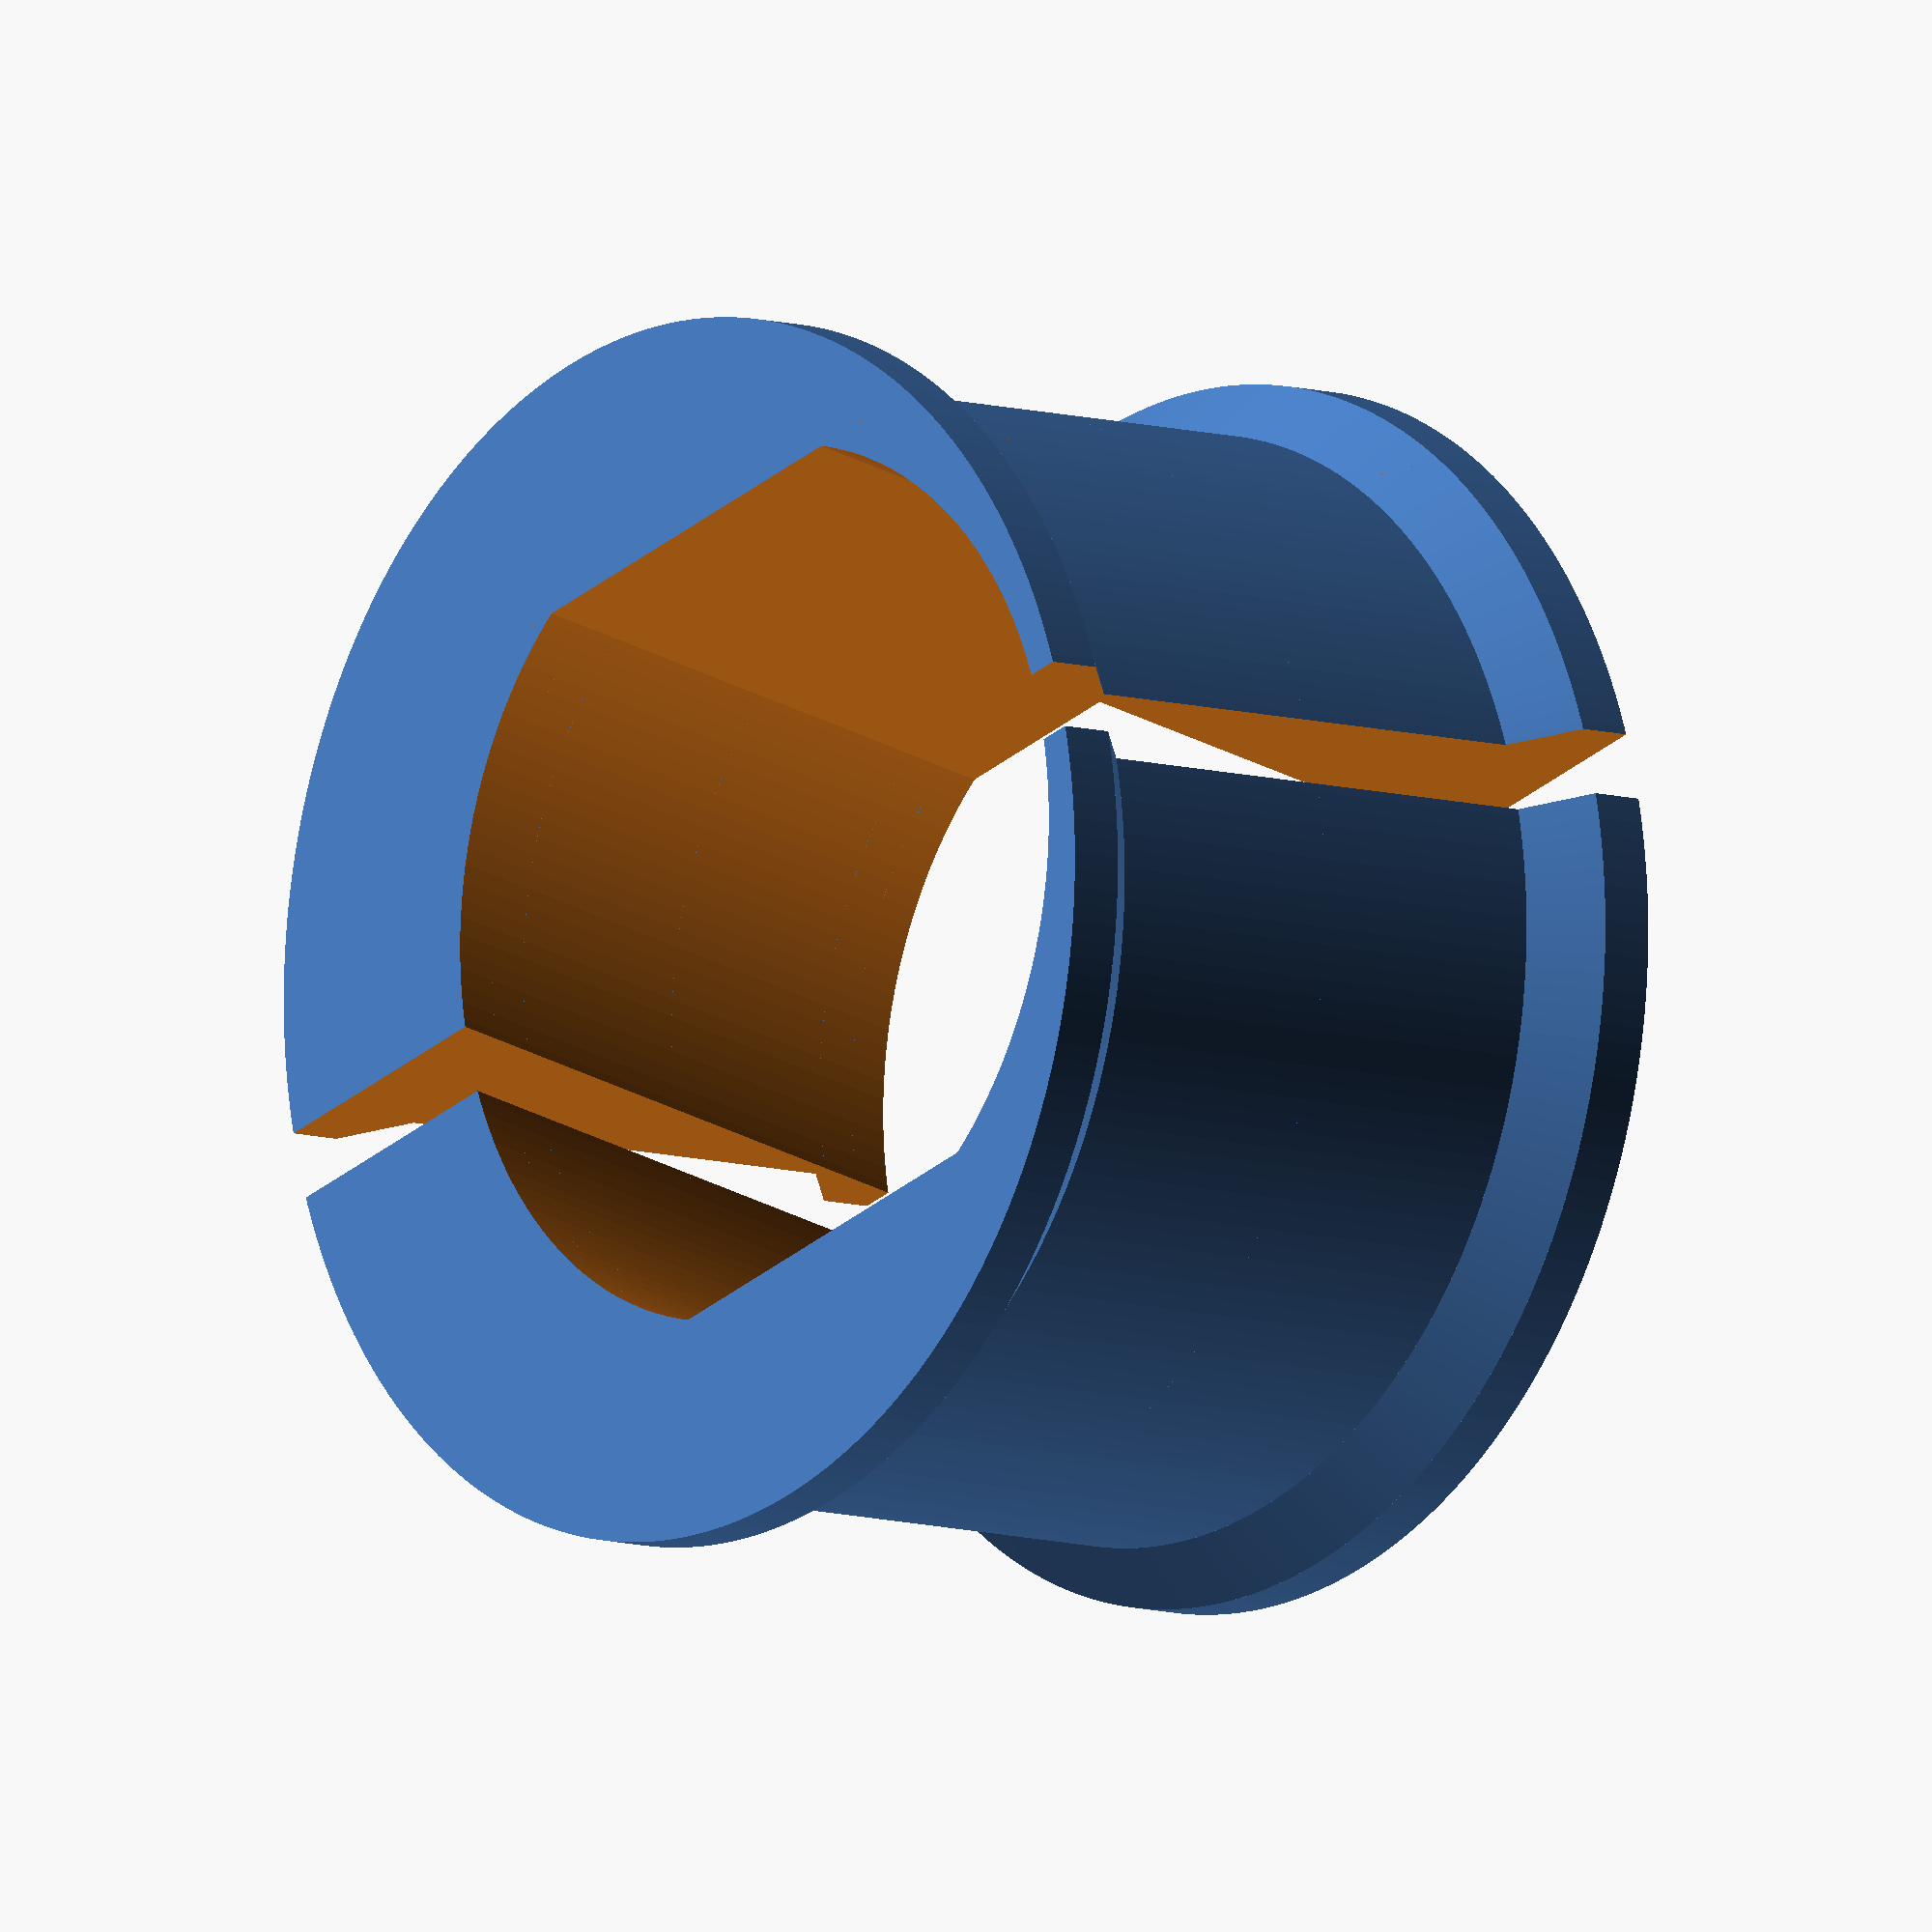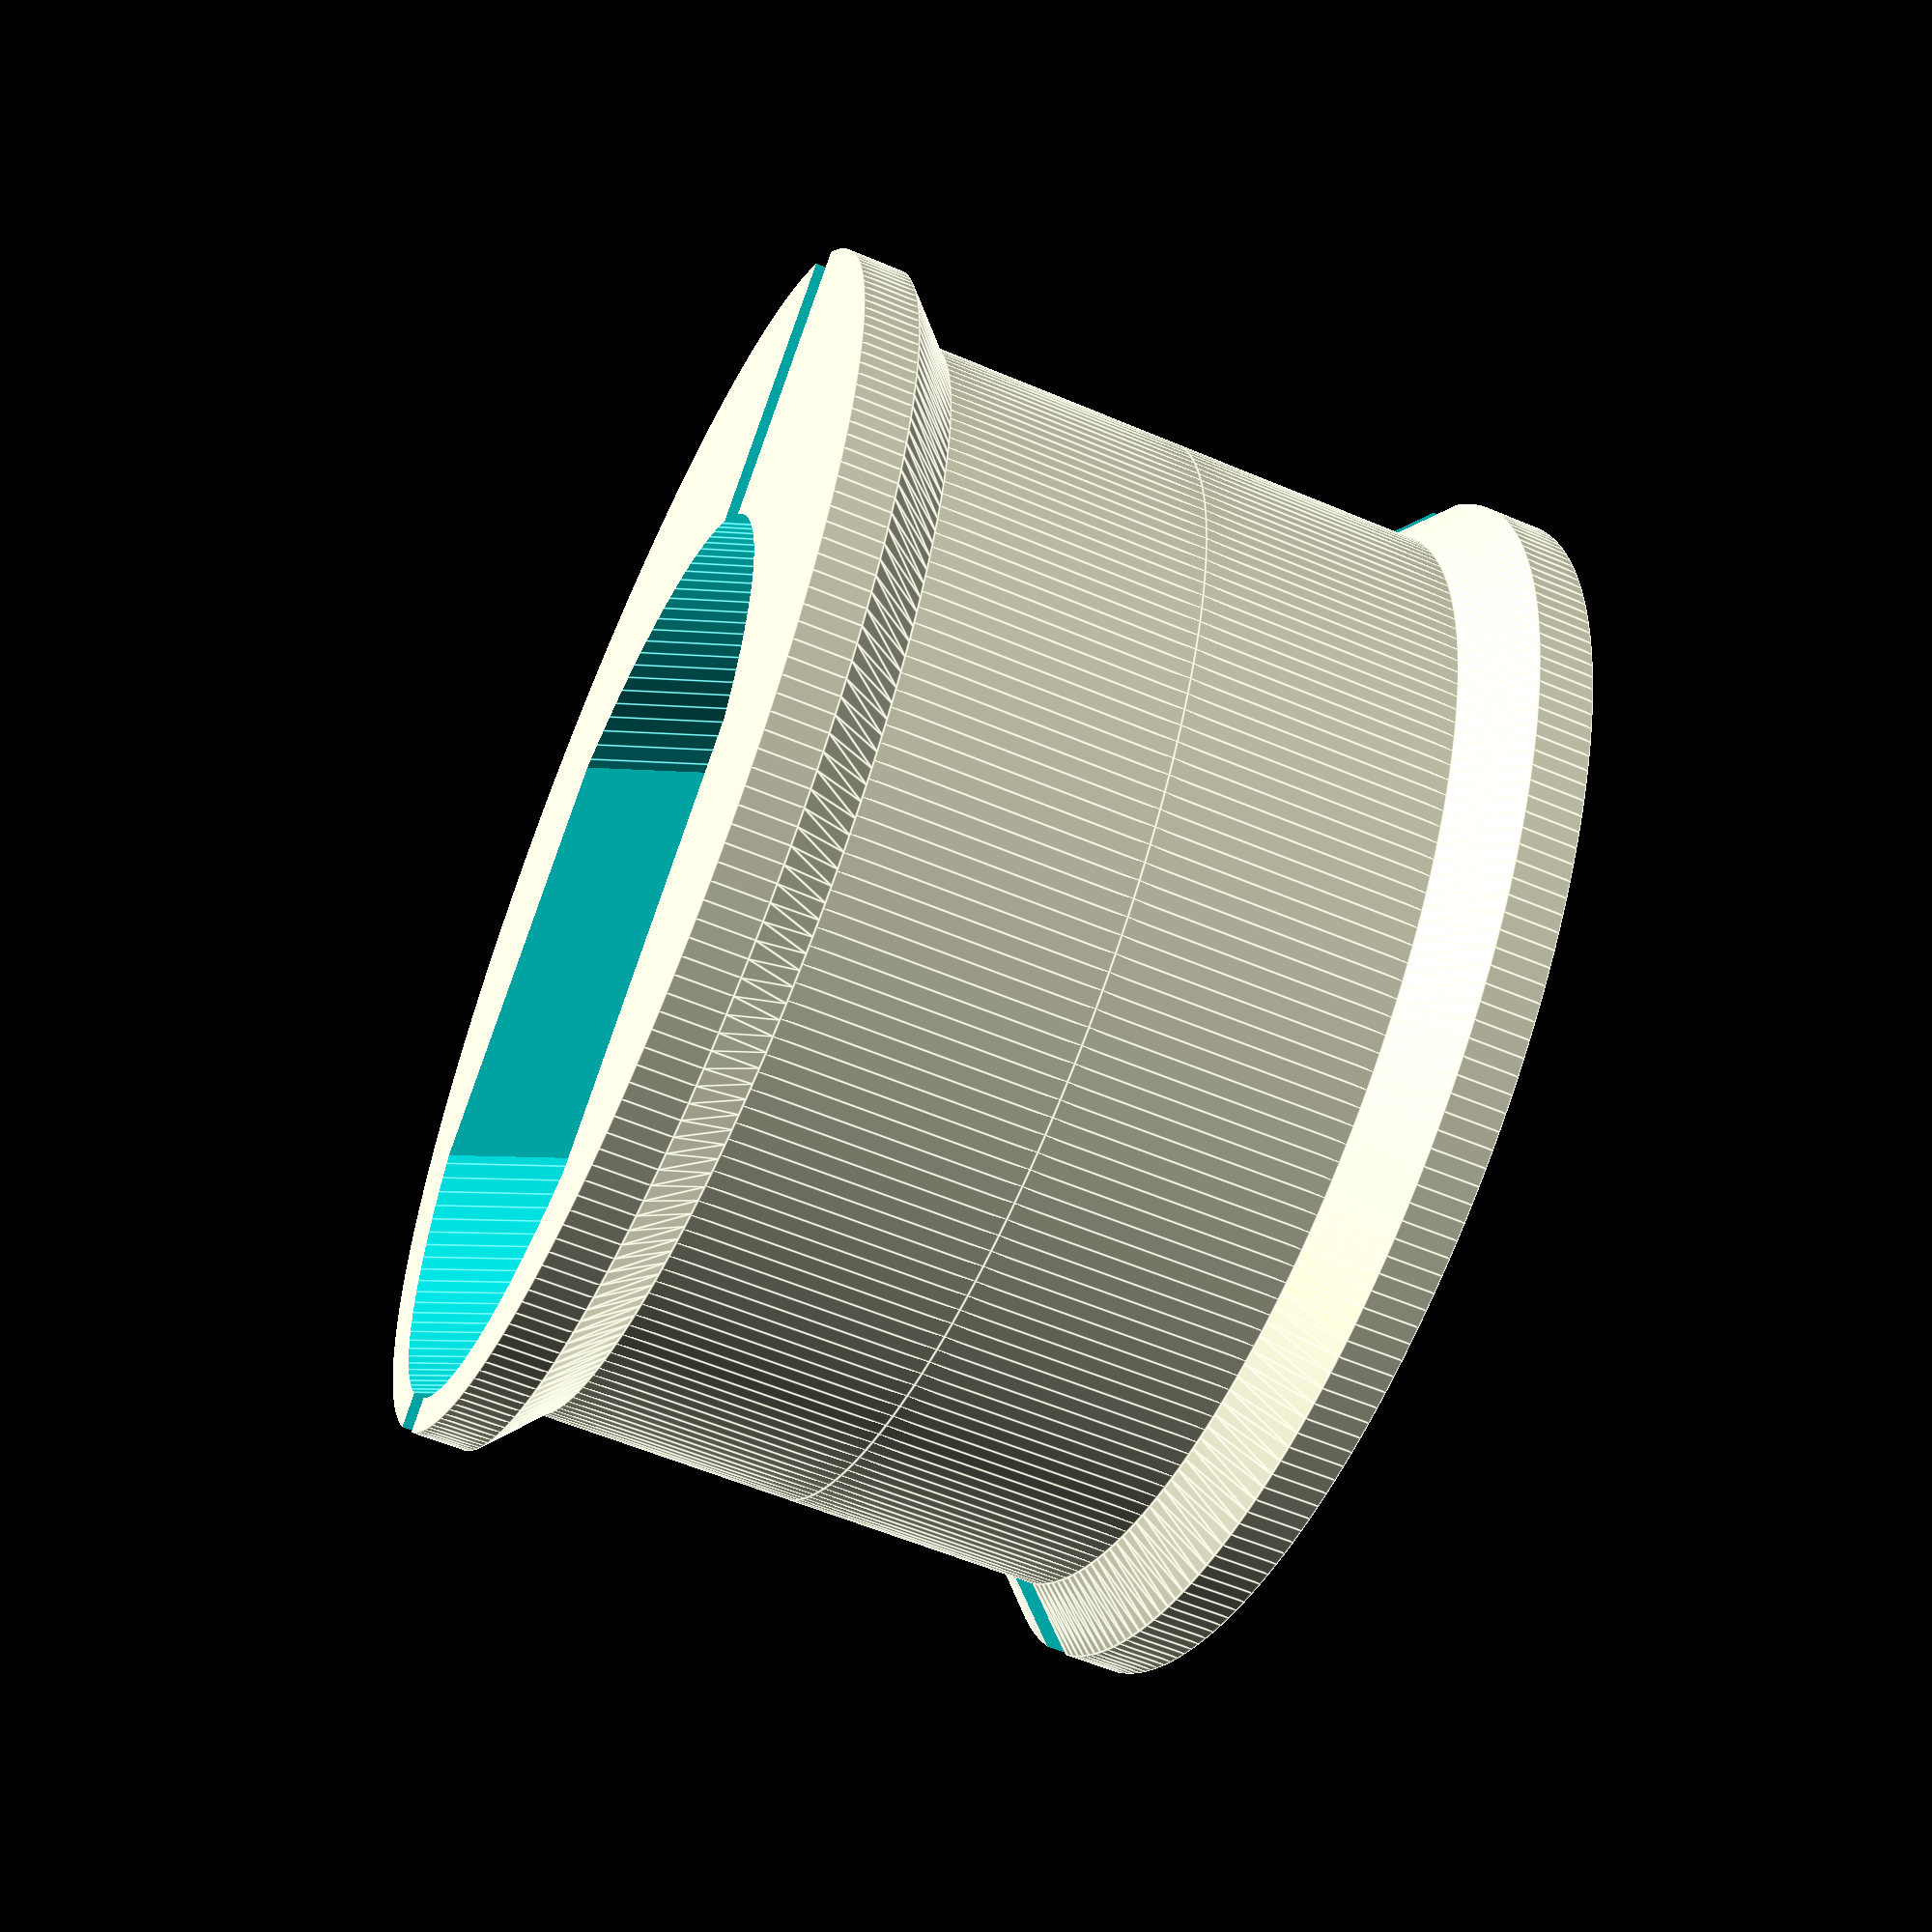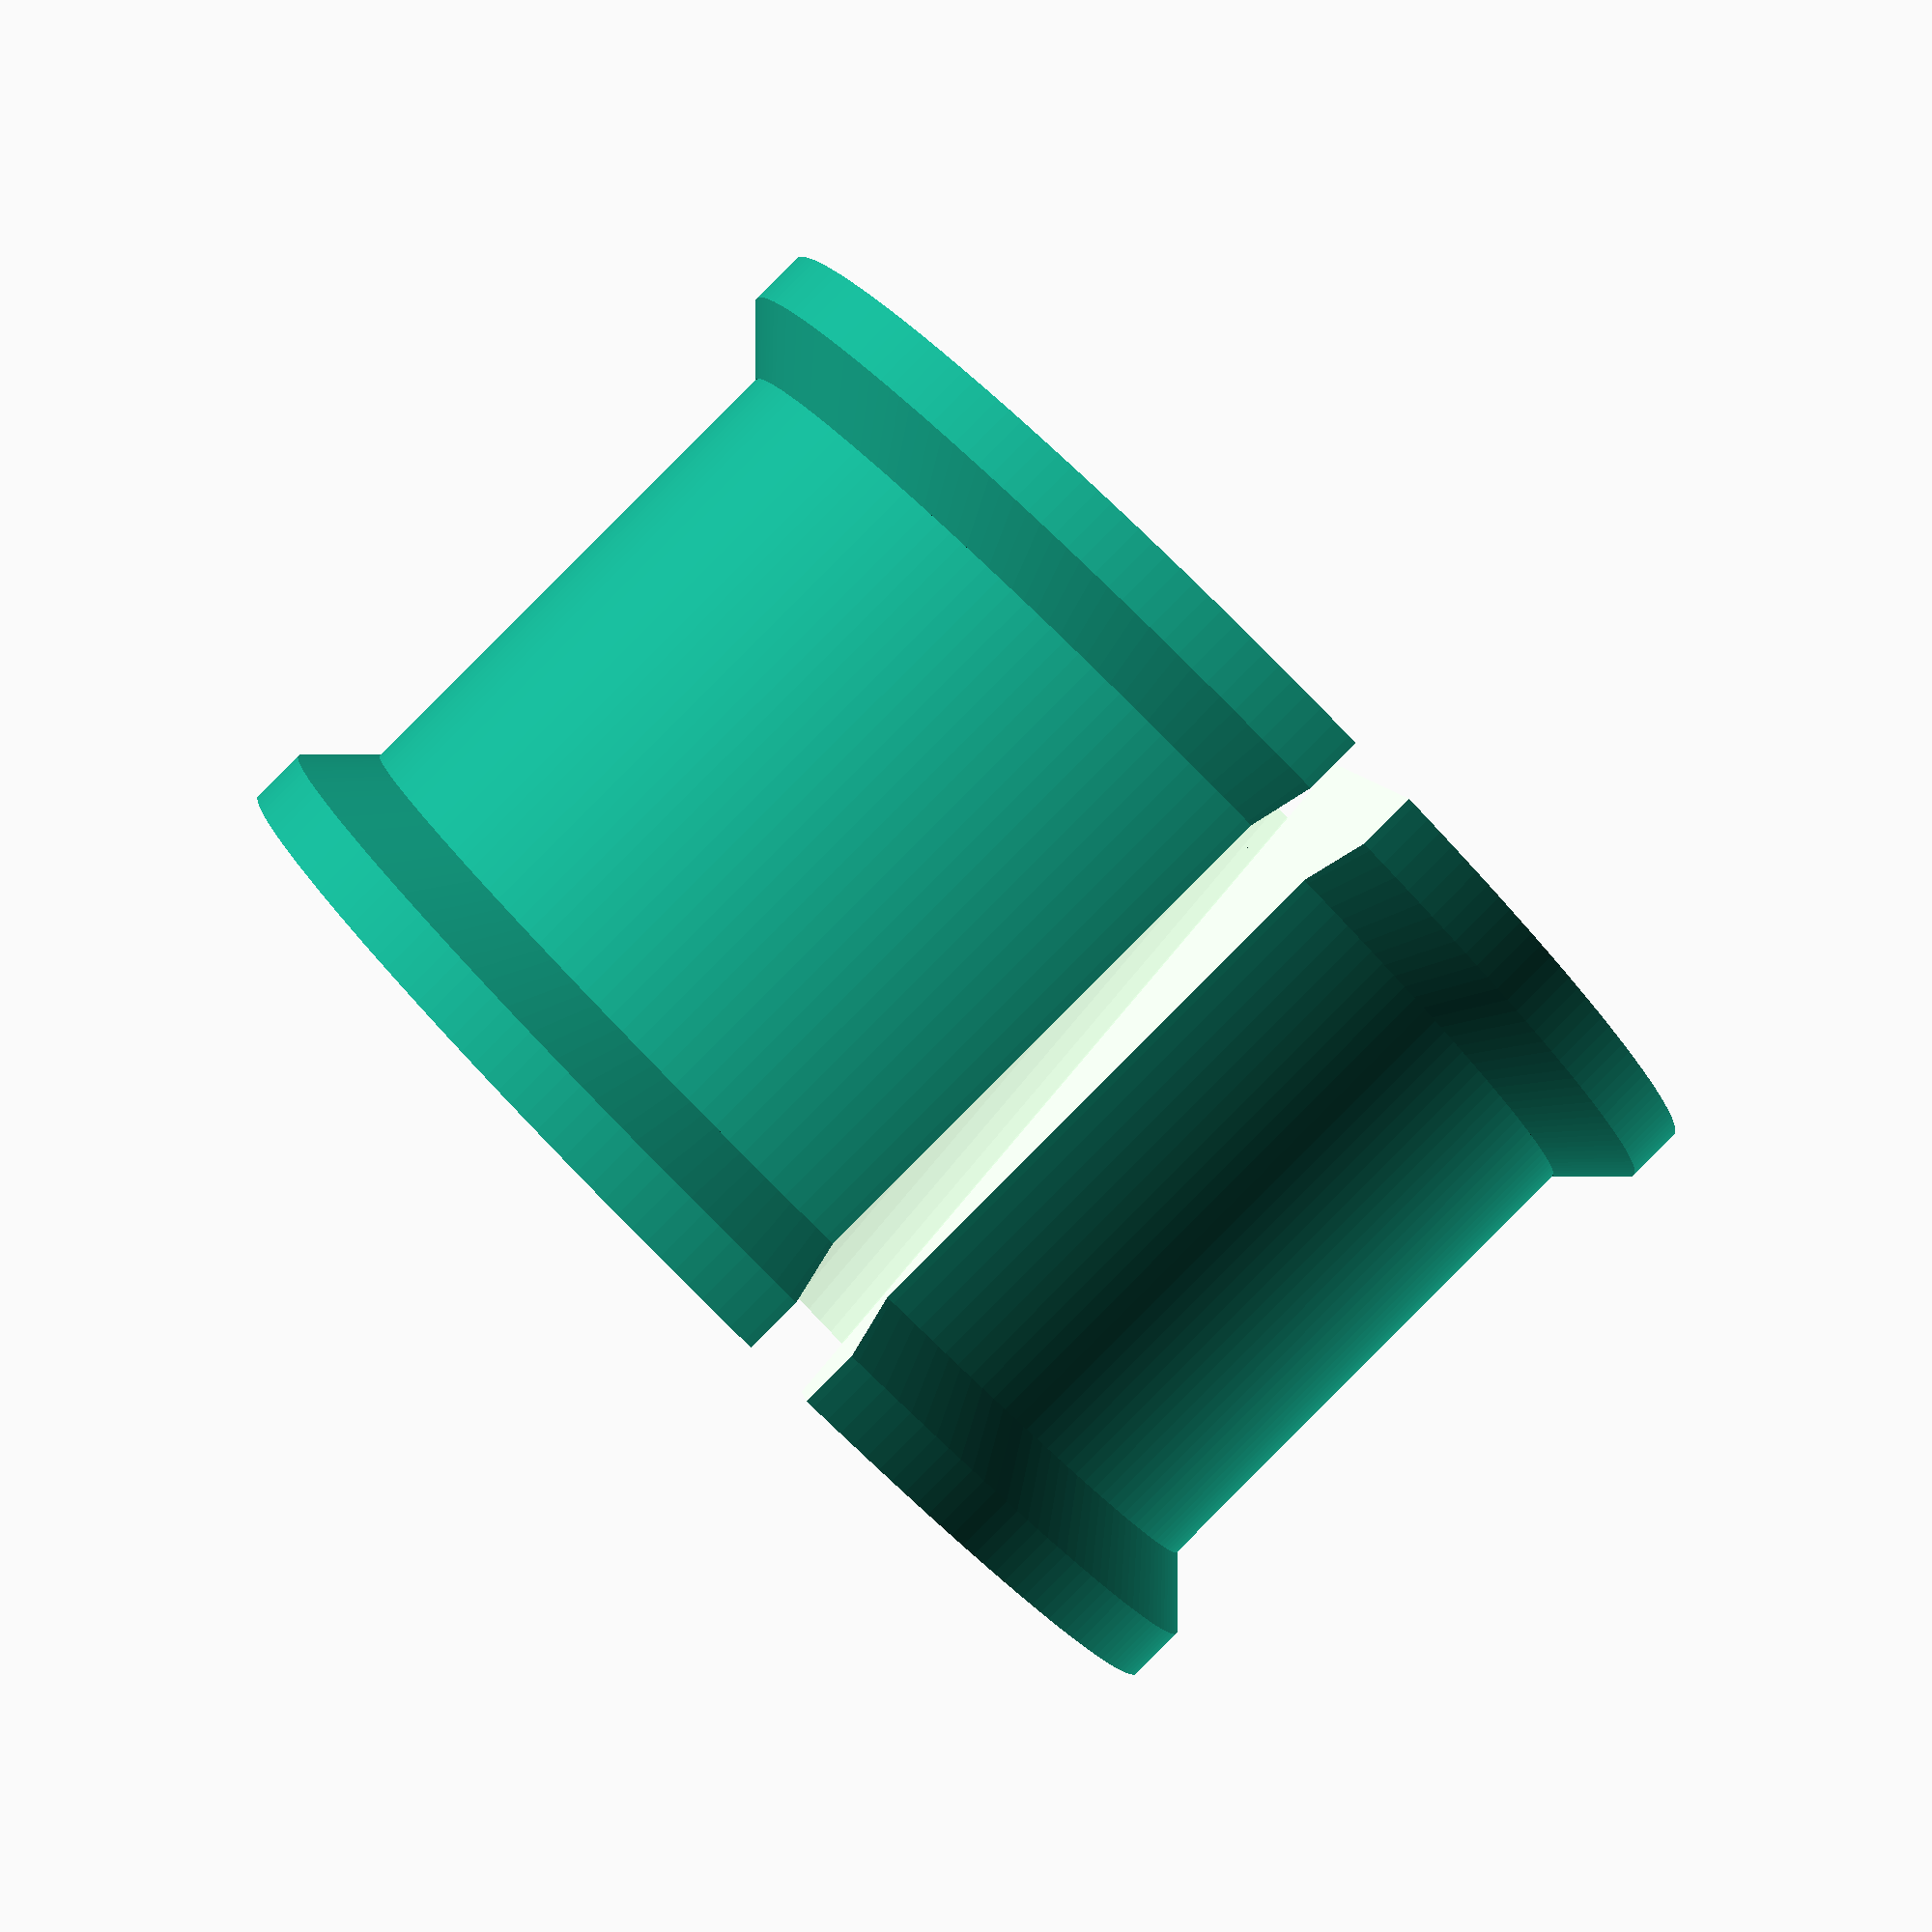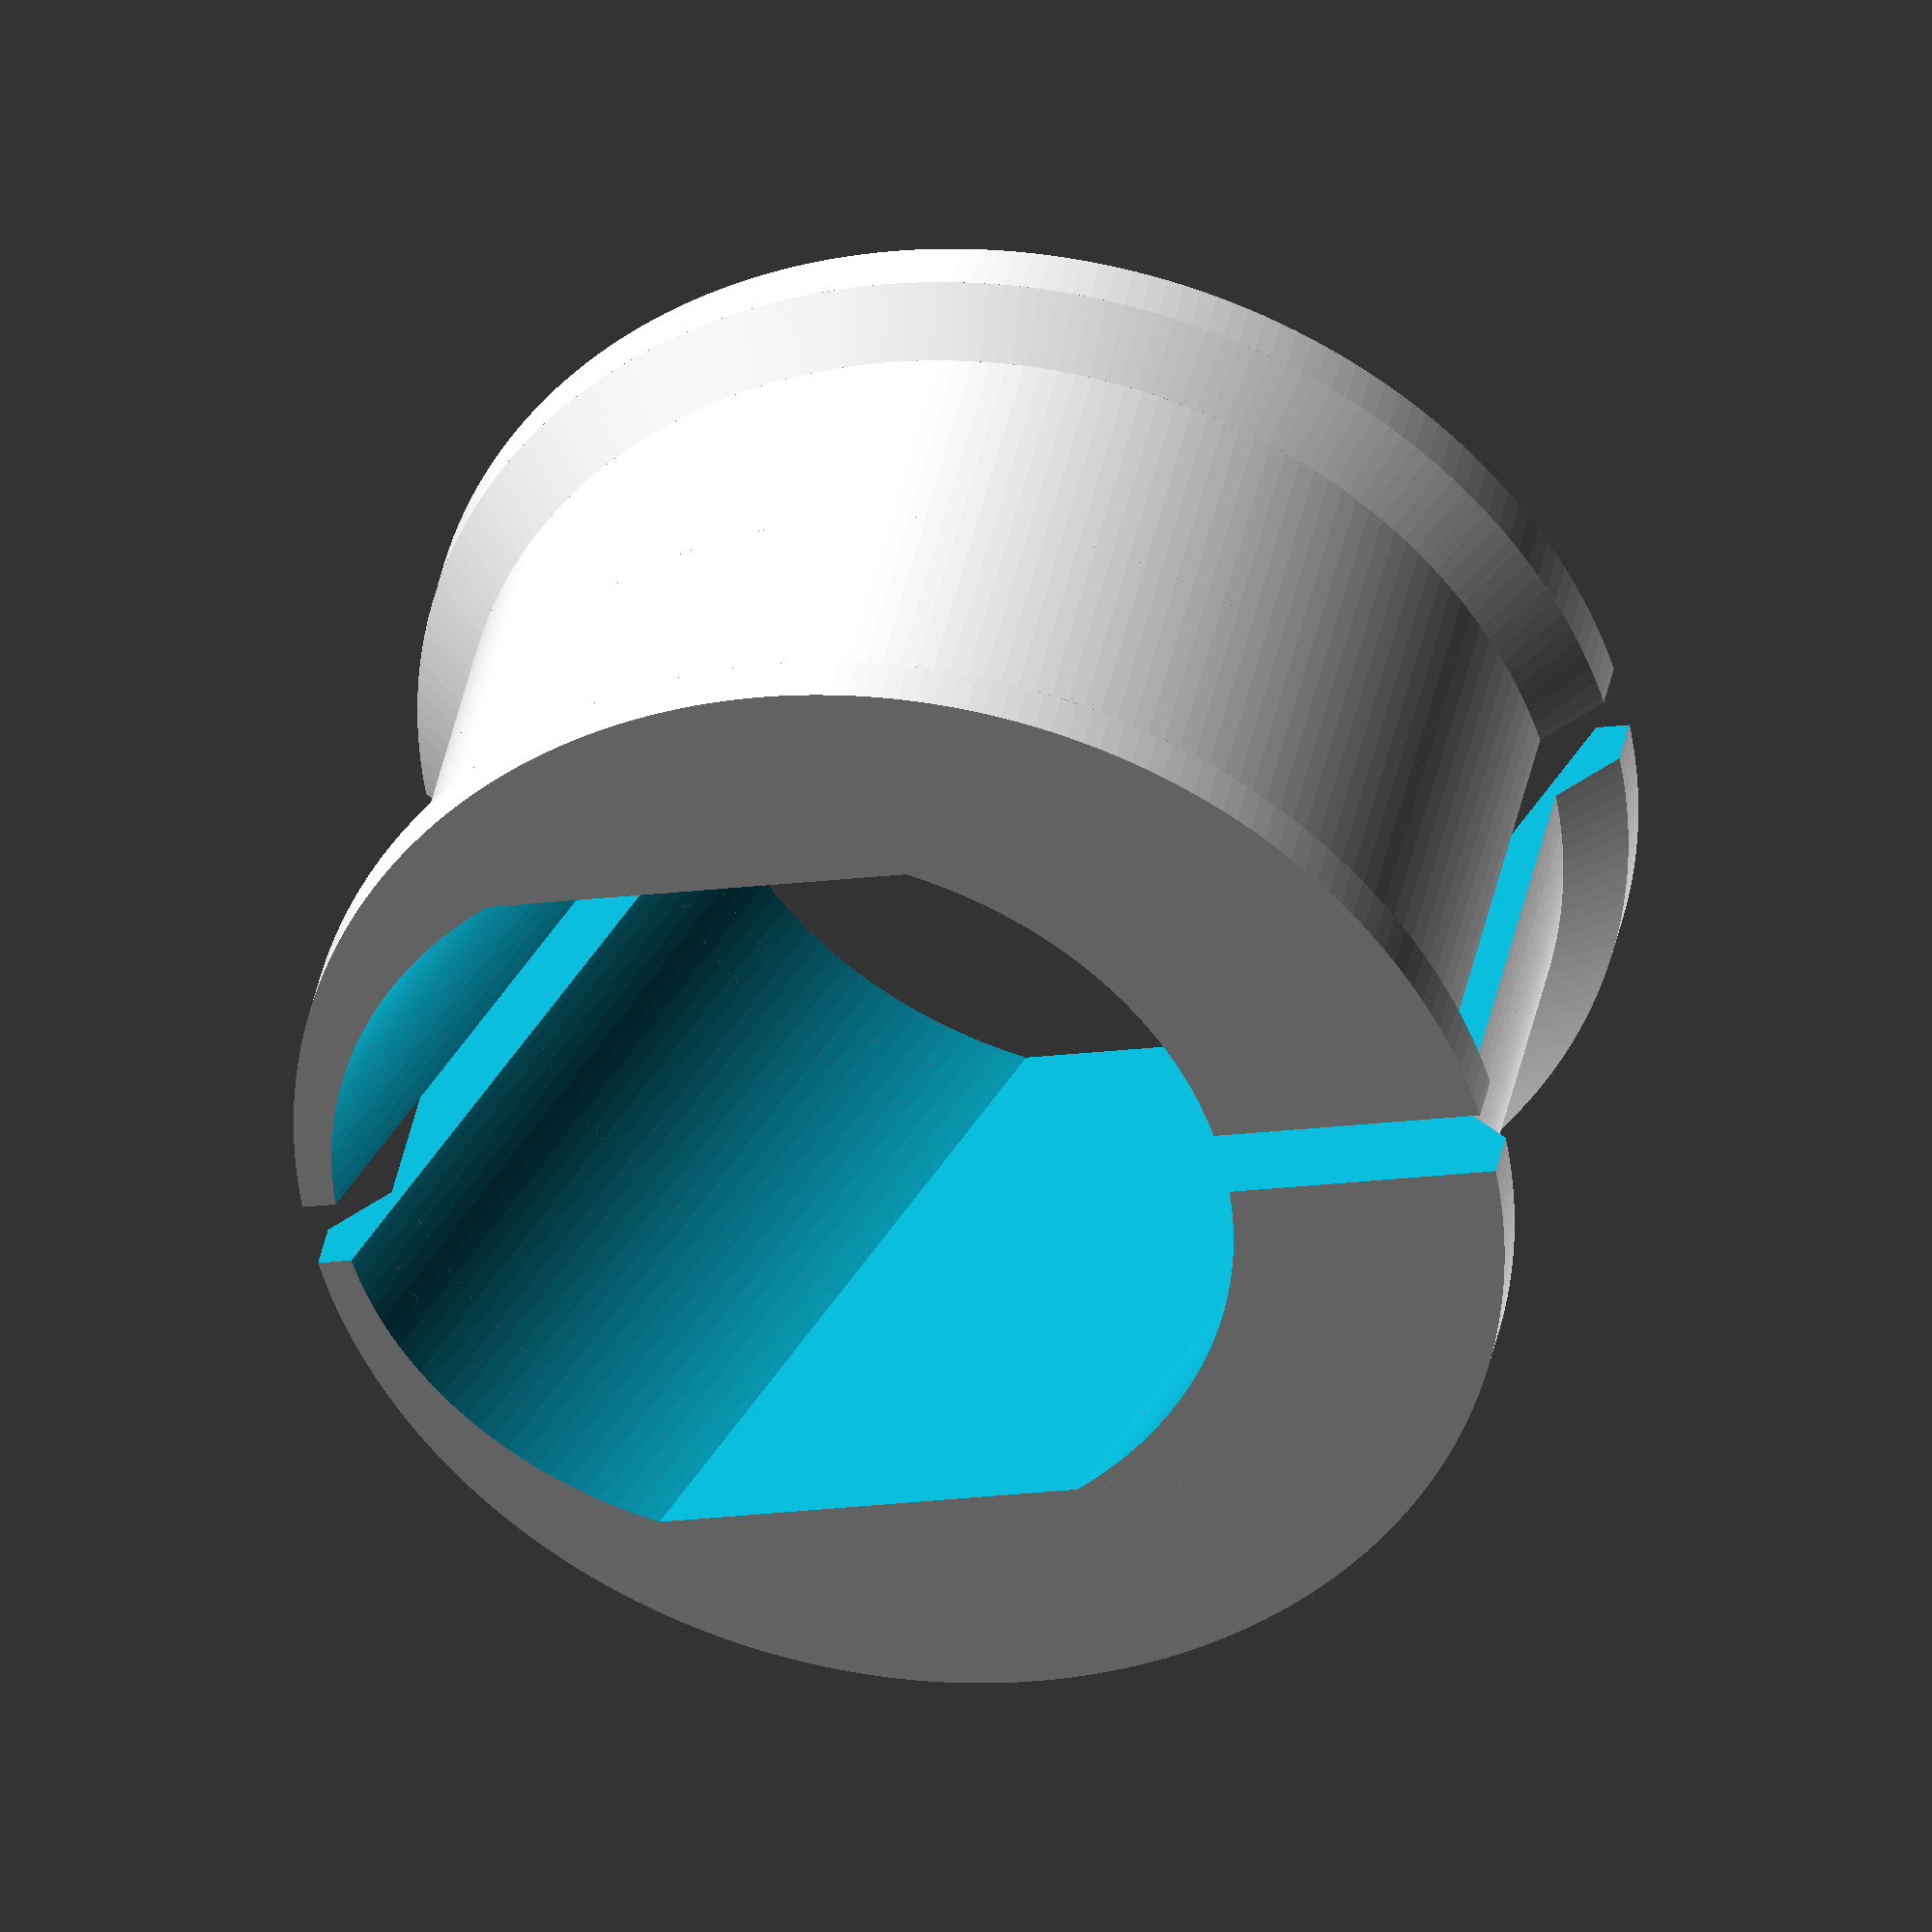
<openscad>
$fa=1/1;
$fs=1/2;
inner_d=25;
inner_flat=22;
outer_d=32;
angle=18;
gap=2;
lip=1.6;
height=15;
difference() {
  for (m=[[0,0,0],[0,0,1]]) mirror(m) {
    cylinder(d=outer_d,h=height/2);
    translate([0,0,height/2]) cylinder(d1=outer_d,d2=outer_d+2*lip,h=lip);
    translate([0,0,height/2+lip]) cylinder(d=outer_d+2*lip,h=lip);
  }
  rotate([angle,0,0]) {
    intersection() {
      cylinder(d=inner_d,h=10*height,center=true);
      cube([inner_flat,10*height,10*height],center=true);
    }
  }
  cube([gap,10*height,10*height],center=true);
}
</openscad>
<views>
elev=8.7 azim=286.0 roll=230.0 proj=o view=solid
elev=57.5 azim=126.0 roll=246.2 proj=p view=edges
elev=90.7 azim=13.4 roll=135.0 proj=p view=solid
elev=142.7 azim=283.1 roll=349.7 proj=o view=wireframe
</views>
